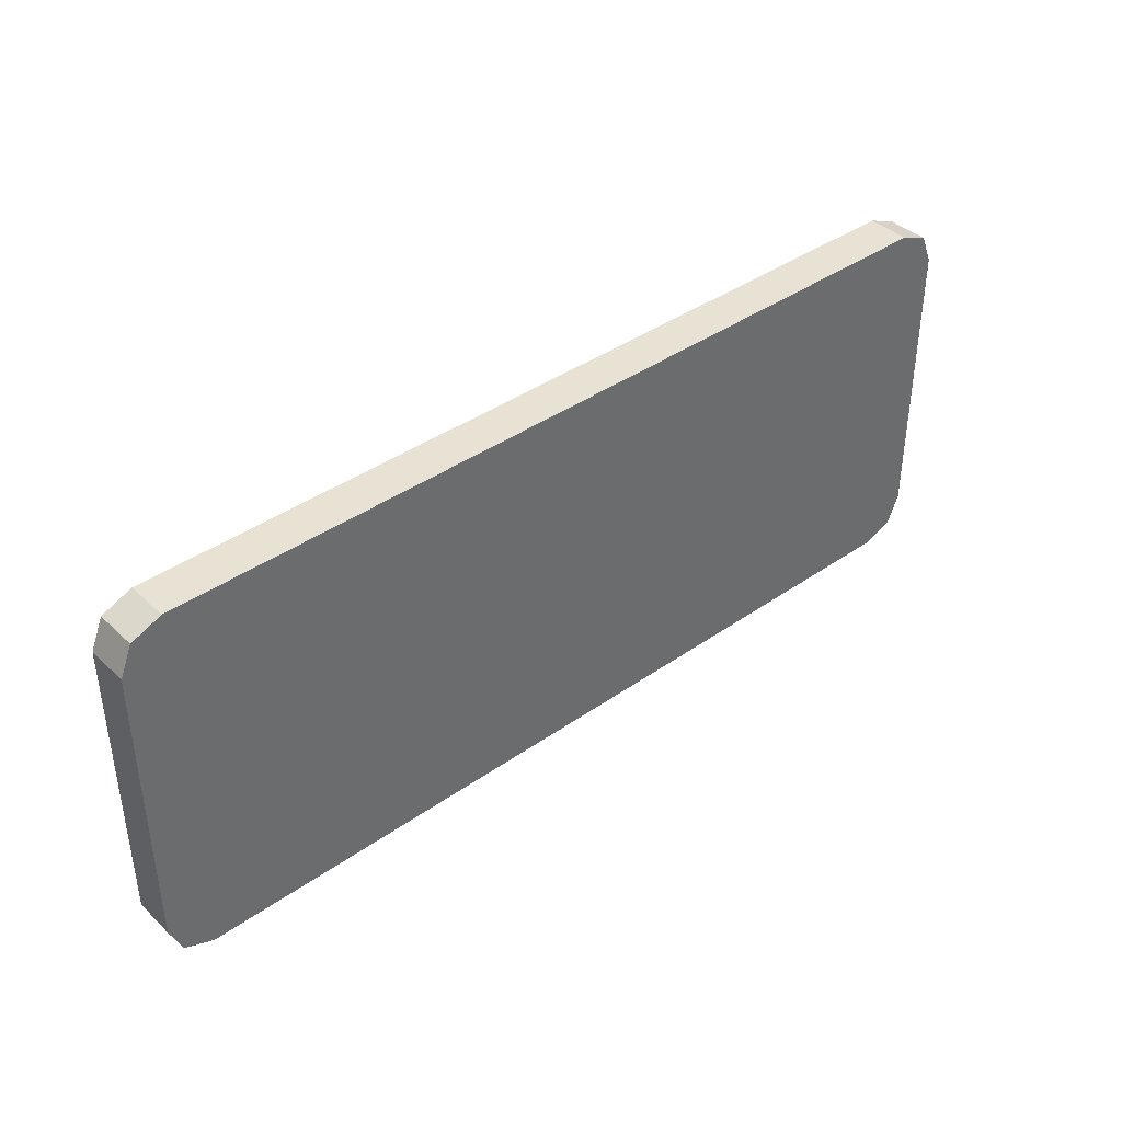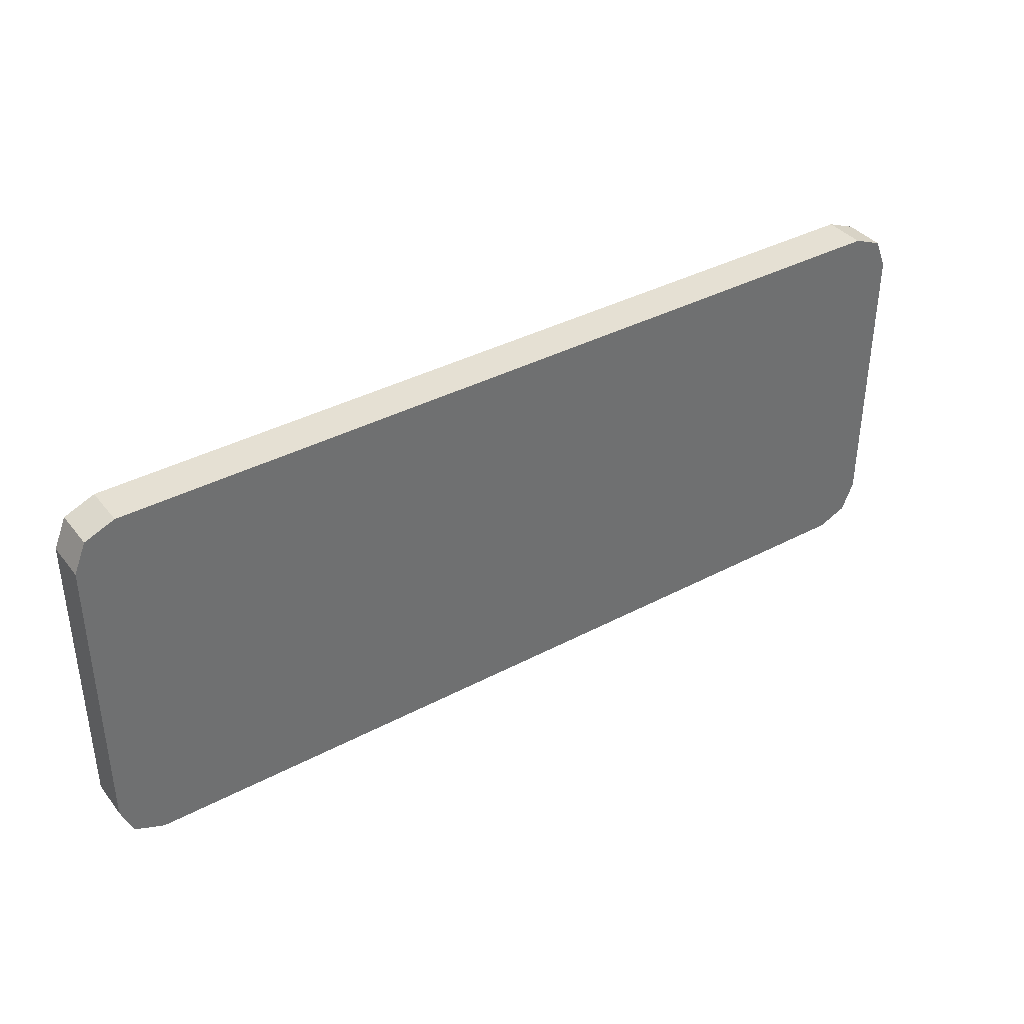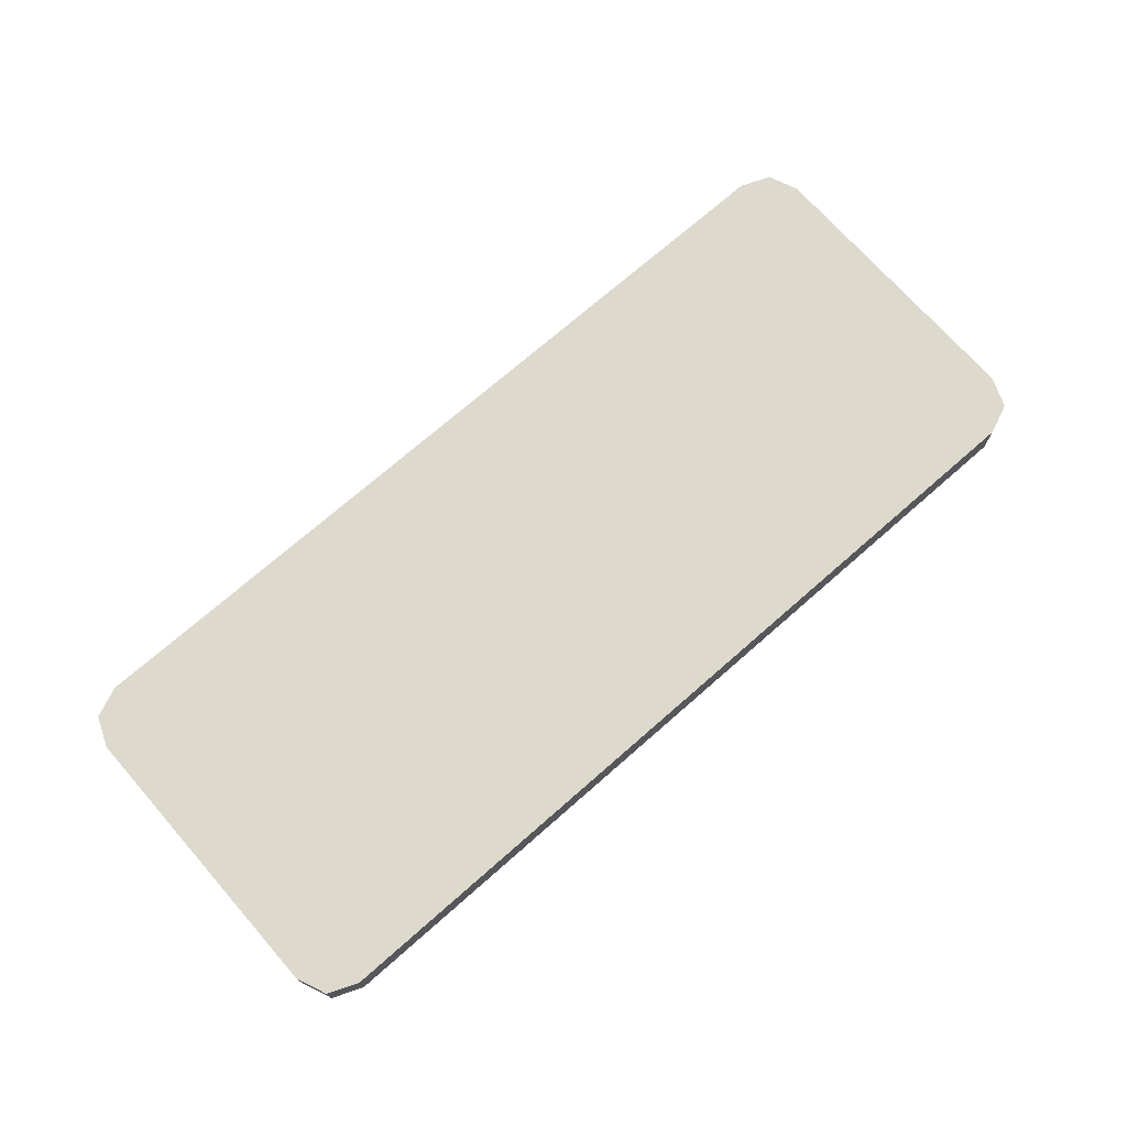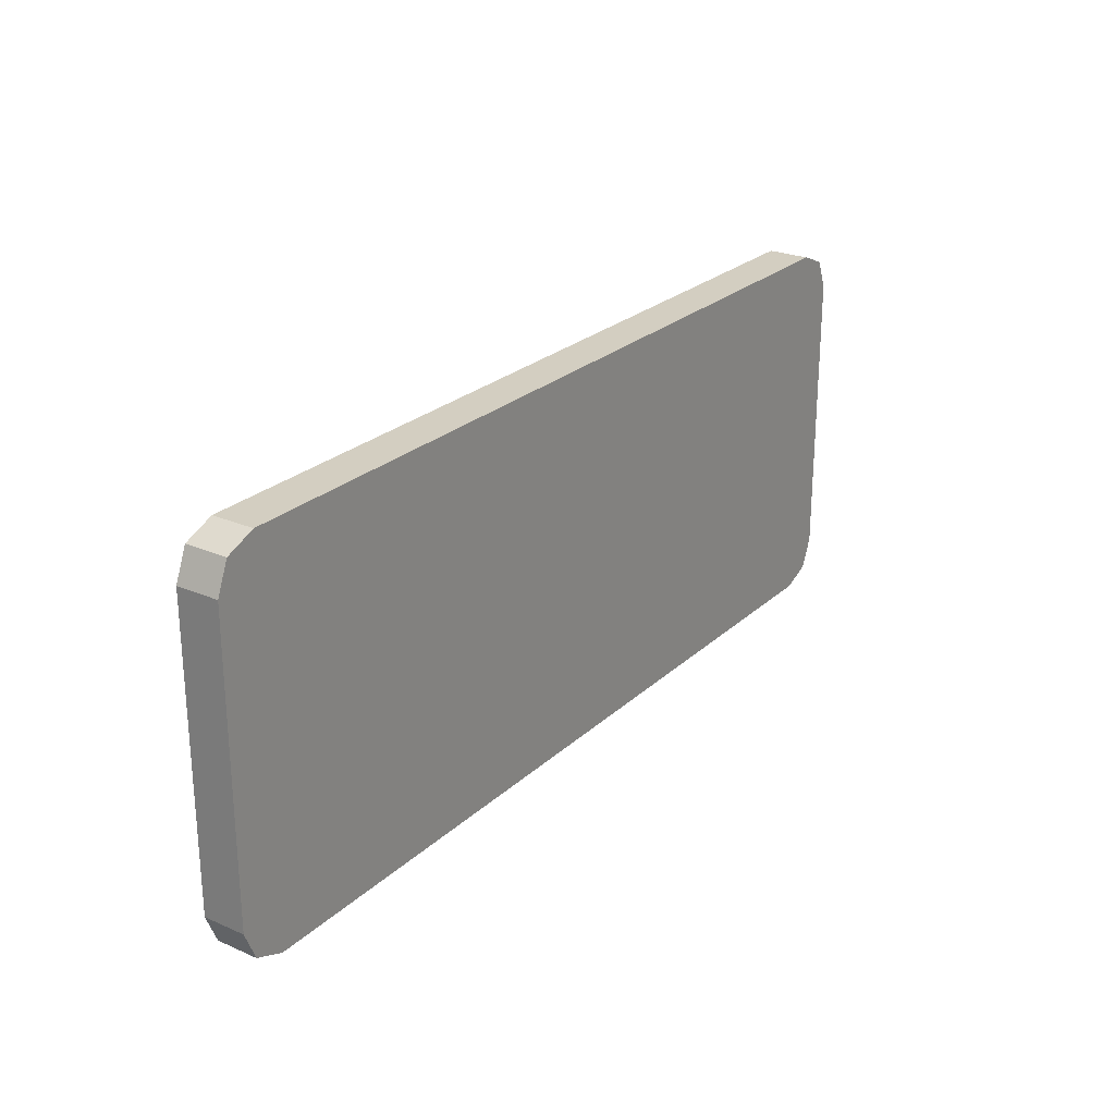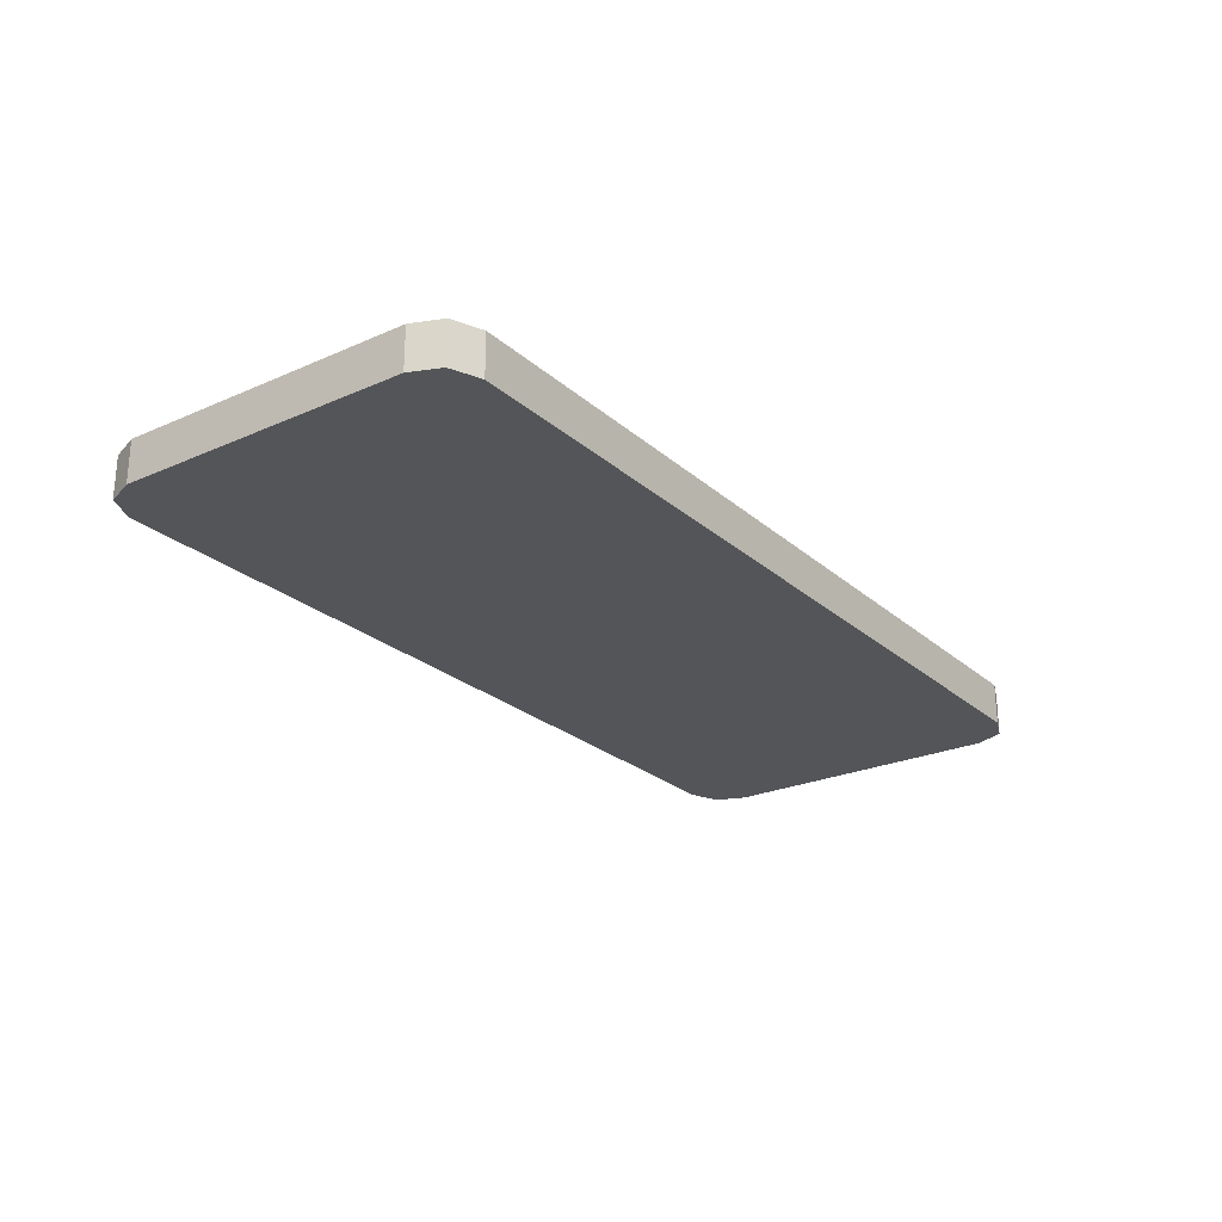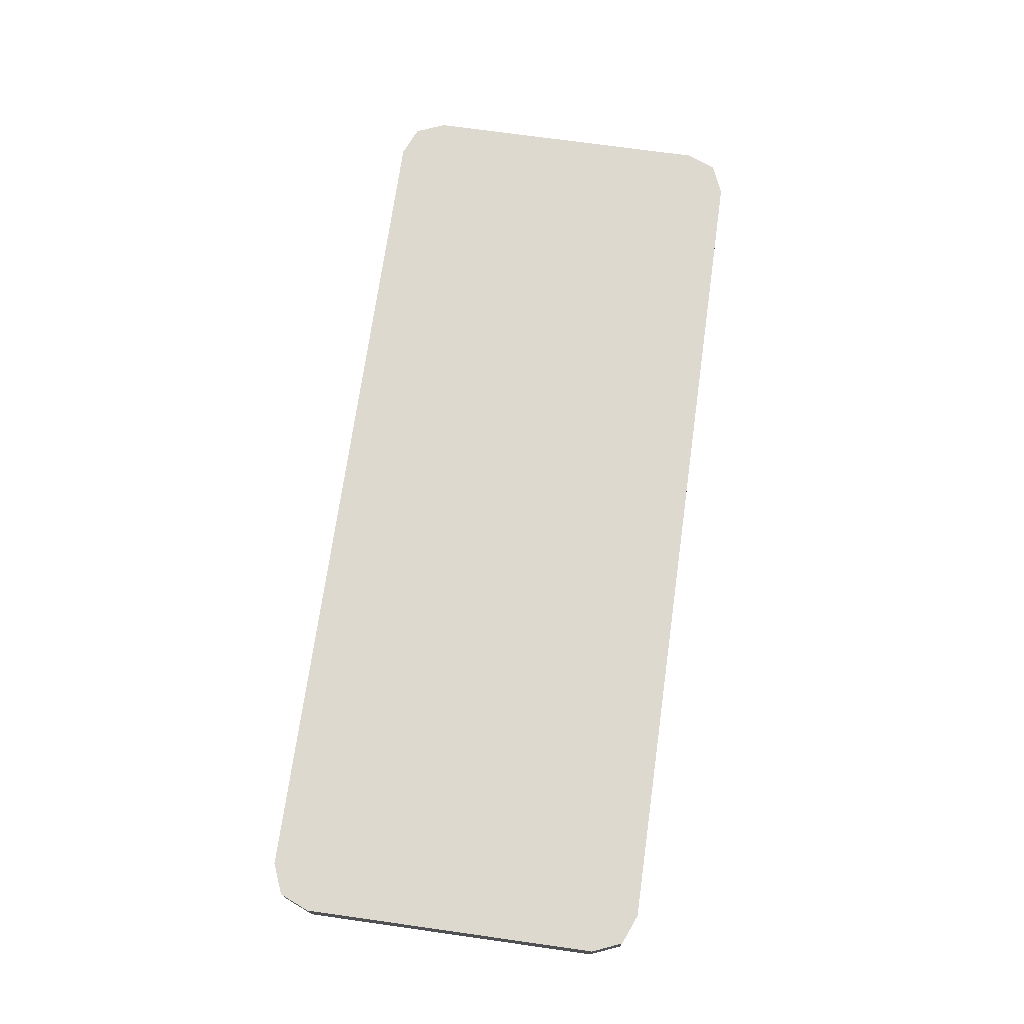
<metadata>
{"format":"obj","ext":"obj","renderer":"f3d","projection":"perspective","resolution":1024,"background":"white","views":[{"elev":39.7,"azim":139.0,"up":"+Y"},{"elev":38.0,"azim":146.1,"up":"+Y"},{"elev":71.9,"azim":-41.3,"up":"+Z"},{"elev":24.9,"azim":-55.0,"up":"+Y"},{"elev":-24.7,"azim":125.8,"up":"+Z"},{"elev":71.8,"azim":98.0,"up":"+Z"}]}
</metadata>
<code>
v -2 2 -2.6
v -2 2 -2.4
v 2 2 -2.4
v 2 2 -2.6
v -2 3.8 -2.4
v -2 3.8 -2.6
v 2 3.8 -2.6
v 2 3.8 -2.4
v -2.2 2.2 -2.4
v -2.2 2.2 -2.6
v -2.2 3.6 -2.6
v -2.2 3.6 -2.4
v 2.2 2.2 -2.6
v 2.2 2.2 -2.4
v 2.2 3.6 -2.4
v 2.2 3.6 -2.6
v -2 2.2 -2.6
v 2 2.2 -2.6
v 2 3.6 -2.6
v -2 3.6 -2.6
v -2 2 -2.6
v 2 2 -2.6
v 2 2.2 -2.6
v -2 2.2 -2.6
v -2 3.6 -2.6
v 2 3.6 -2.6
v 2 3.8 -2.6
v -2 3.8 -2.6
v -2.2 2.2 -2.6
v -2 2.2 -2.6
v -2 3.6 -2.6
v -2.2 3.6 -2.6
v 2.2 2.2 -2.6
v 2.2 3.6 -2.6
v 2 3.6 -2.6
v 2 2.2 -2.6
v -2 2.2 -2.6
v -2.2 2.2 -2.6
v -2.141 2.059 -2.6
v -2 2.2 -2.6
v -2.141 2.059 -2.6
v -2 2 -2.6
v -2.141 2.059 -2.6
v -2.2 2.2 -2.6
v -2.2 2.2 -2.4
v -2.141 2.059 -2.4
v -2 2 -2.6
v -2.141 2.059 -2.6
v -2.141 2.059 -2.4
v -2 2 -2.4
v 2 2.2 -2.6
v 2.2 2.2 -2.6
v 2.141 2.059 -2.6
v 2 2.2 -2.6
v 2.141 2.059 -2.6
v 2 2 -2.6
v 2.141 2.059 -2.6
v 2.2 2.2 -2.6
v 2.2 2.2 -2.4
v 2.141 2.059 -2.4
v 2 2 -2.6
v 2.141 2.059 -2.6
v 2.141 2.059 -2.4
v 2 2 -2.4
v -2 3.6 -2.6
v -2.2 3.6 -2.6
v -2.141 3.741 -2.6
v -2 3.6 -2.6
v -2.141 3.741 -2.6
v -2 3.8 -2.6
v -2.141 3.741 -2.6
v -2.2 3.6 -2.6
v -2.2 3.6 -2.4
v -2.141 3.741 -2.4
v -2 3.8 -2.6
v -2.141 3.741 -2.6
v -2.141 3.741 -2.4
v -2 3.8 -2.4
v 2 3.6 -2.6
v 2.2 3.6 -2.6
v 2.141 3.741 -2.6
v 2 3.6 -2.6
v 2.141 3.741 -2.6
v 2 3.8 -2.6
v 2.141 3.741 -2.6
v 2.2 3.6 -2.6
v 2.2 3.6 -2.4
v 2.141 3.741 -2.4
v 2 3.8 -2.6
v 2.141 3.741 -2.6
v 2.141 3.741 -2.4
v 2 3.8 -2.4
v -2 2.2 -2.4
v -2 3.6 -2.4
v 2 3.6 -2.4
v 2 2.2 -2.4
v -2 2 -2.4
v -2 2.2 -2.4
v 2 2.2 -2.4
v 2 2 -2.4
v -2 3.6 -2.4
v -2 3.8 -2.4
v 2 3.8 -2.4
v 2 3.6 -2.4
v -2.2 2.2 -2.4
v -2.2 3.6 -2.4
v -2 3.6 -2.4
v -2 2.2 -2.4
v 2.2 2.2 -2.4
v 2 2.2 -2.4
v 2 3.6 -2.4
v 2.2 3.6 -2.4
v -2 2.2 -2.4
v -2.2 2.2 -2.4
v -2.141 2.059 -2.4
v -2 2.2 -2.4
v -2.141 2.059 -2.4
v -2 2 -2.4
v 2 2.2 -2.4
v 2.2 2.2 -2.4
v 2.141 2.059 -2.4
v 2 2.2 -2.4
v 2.141 2.059 -2.4
v 2 2 -2.4
v -2 3.6 -2.4
v -2.2 3.6 -2.4
v -2.141 3.741 -2.4
v -2 3.6 -2.4
v -2.141 3.741 -2.4
v -2 3.8 -2.4
v 2 3.6 -2.4
v 2.2 3.6 -2.4
v 2.141 3.741 -2.4
v 2 3.6 -2.4
v 2.141 3.741 -2.4
v 2 3.8 -2.4
g mesh2416853
f 1 3 2
f 3 1 4
g mesh2416855
f 5 7 6
f 7 5 8
g mesh2416857
f 9 11 10
f 11 9 12
g mesh2416859
f 13 15 14
f 15 13 16
f 17 19 18
f 19 17 20
f 21 23 22
f 23 21 24
f 25 27 26
f 27 25 28
f 29 31 30
f 31 29 32
f 33 35 34
f 35 33 36
g mesh2416864
f 37 39 38
f 40 42 41
g mesh2416866
f 43 45 44
f 45 43 46
f 47 49 48
f 49 47 50
g mesh2416872
f 51 52 53
f 54 55 56
g mesh2416874
f 57 58 59
f 59 60 57
f 61 62 63
f 63 64 61
g mesh2416880
f 65 66 67
f 68 69 70
g mesh2416882
f 71 72 73
f 73 74 71
f 75 76 77
f 77 78 75
g mesh2416888
f 79 81 80
f 82 84 83
g mesh2416890
f 85 87 86
f 87 85 88
f 89 91 90
f 91 89 92
f 93 95 94
f 95 93 96
f 97 99 98
f 99 97 100
f 101 103 102
f 103 101 104
f 105 107 106
f 107 105 108
f 109 111 110
f 111 109 112
g mesh2416893
f 113 114 115
f 116 117 118
g mesh2416895
f 119 121 120
f 122 124 123
g mesh2416897
f 125 127 126
f 128 130 129
g mesh2416899
f 131 132 133
f 134 135 136

</code>
